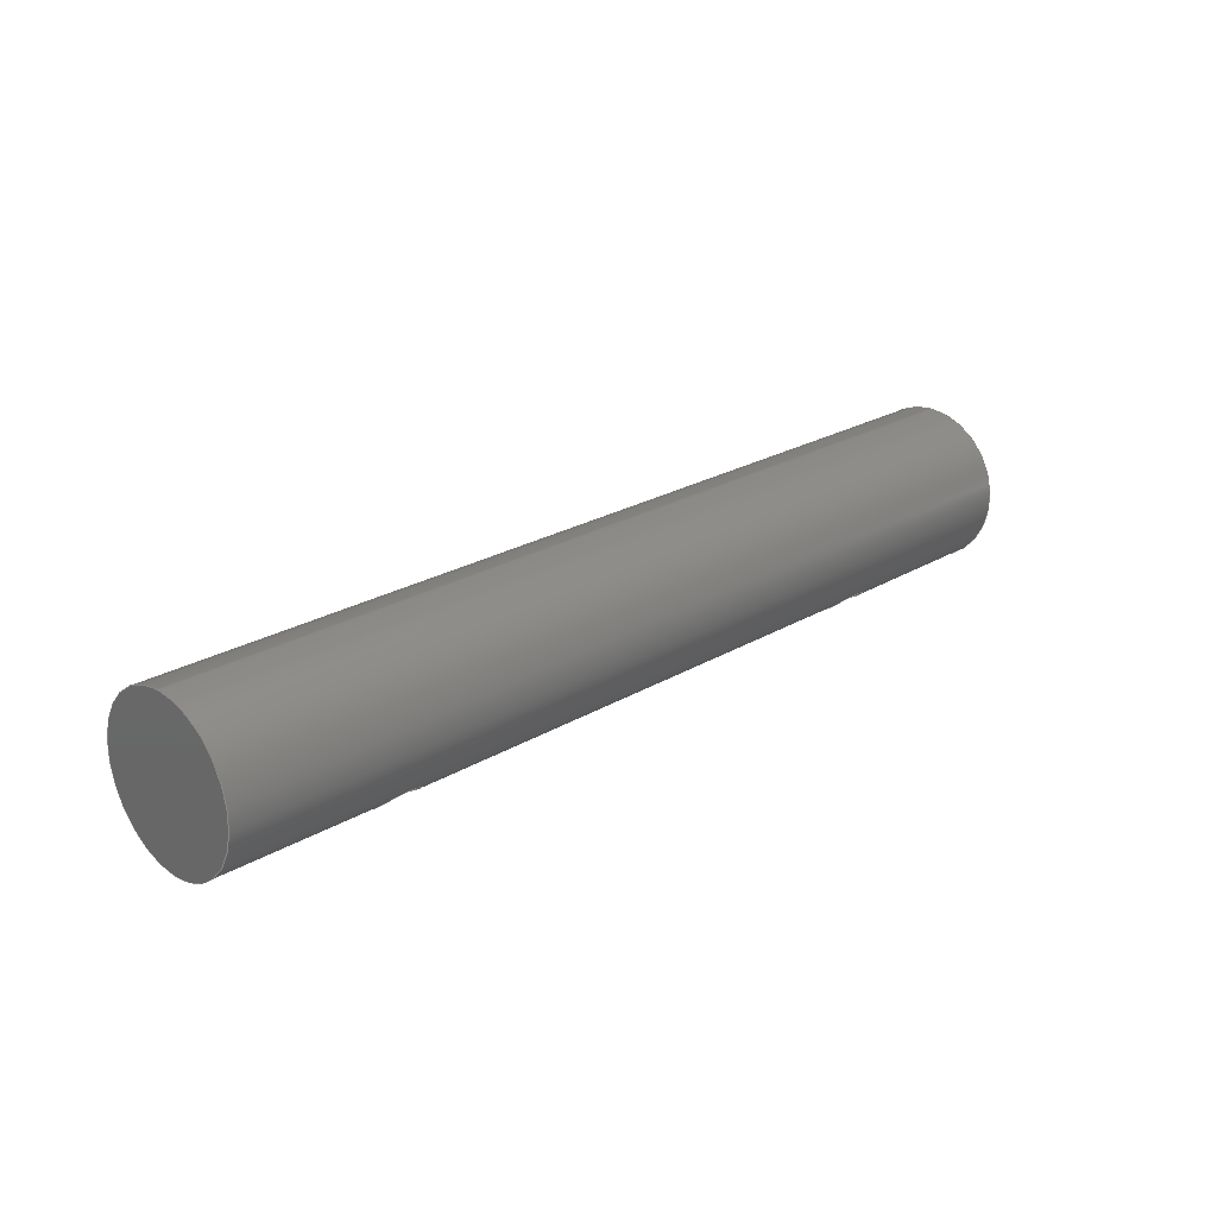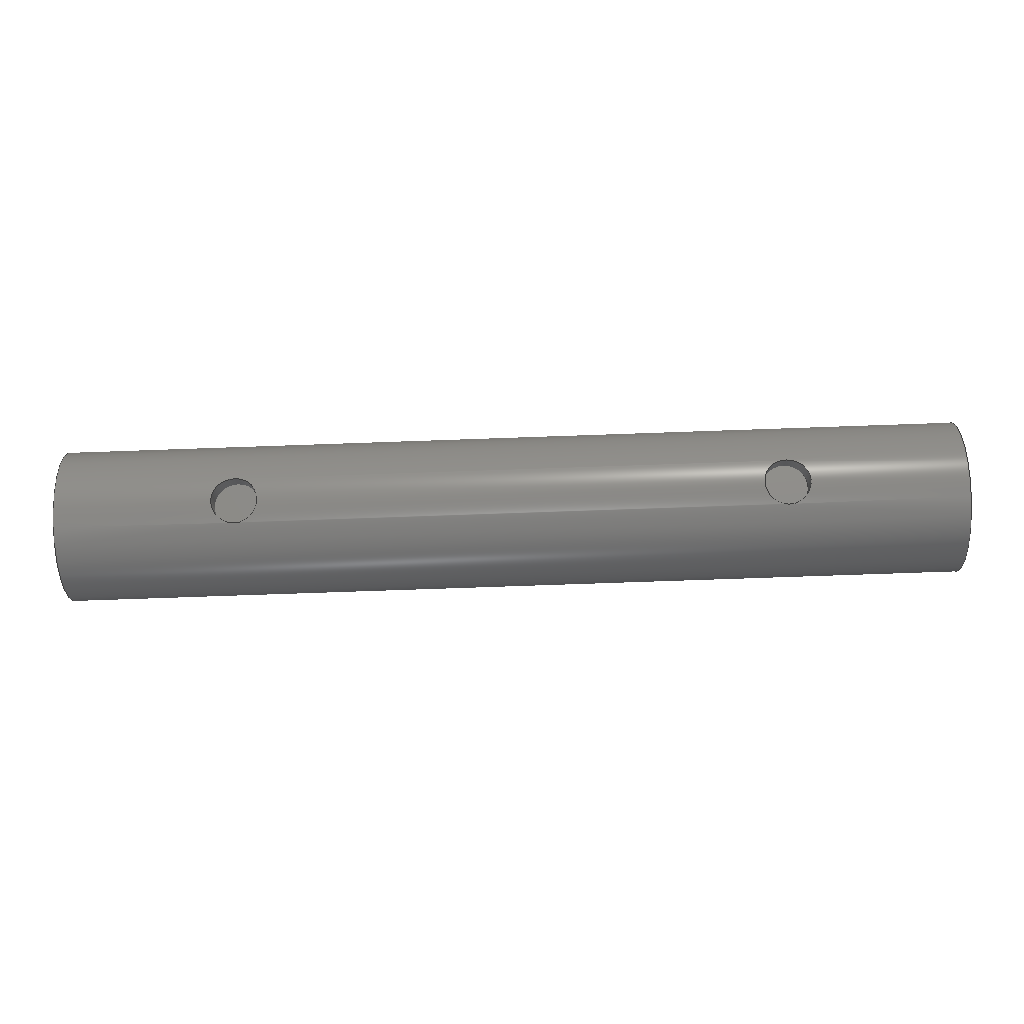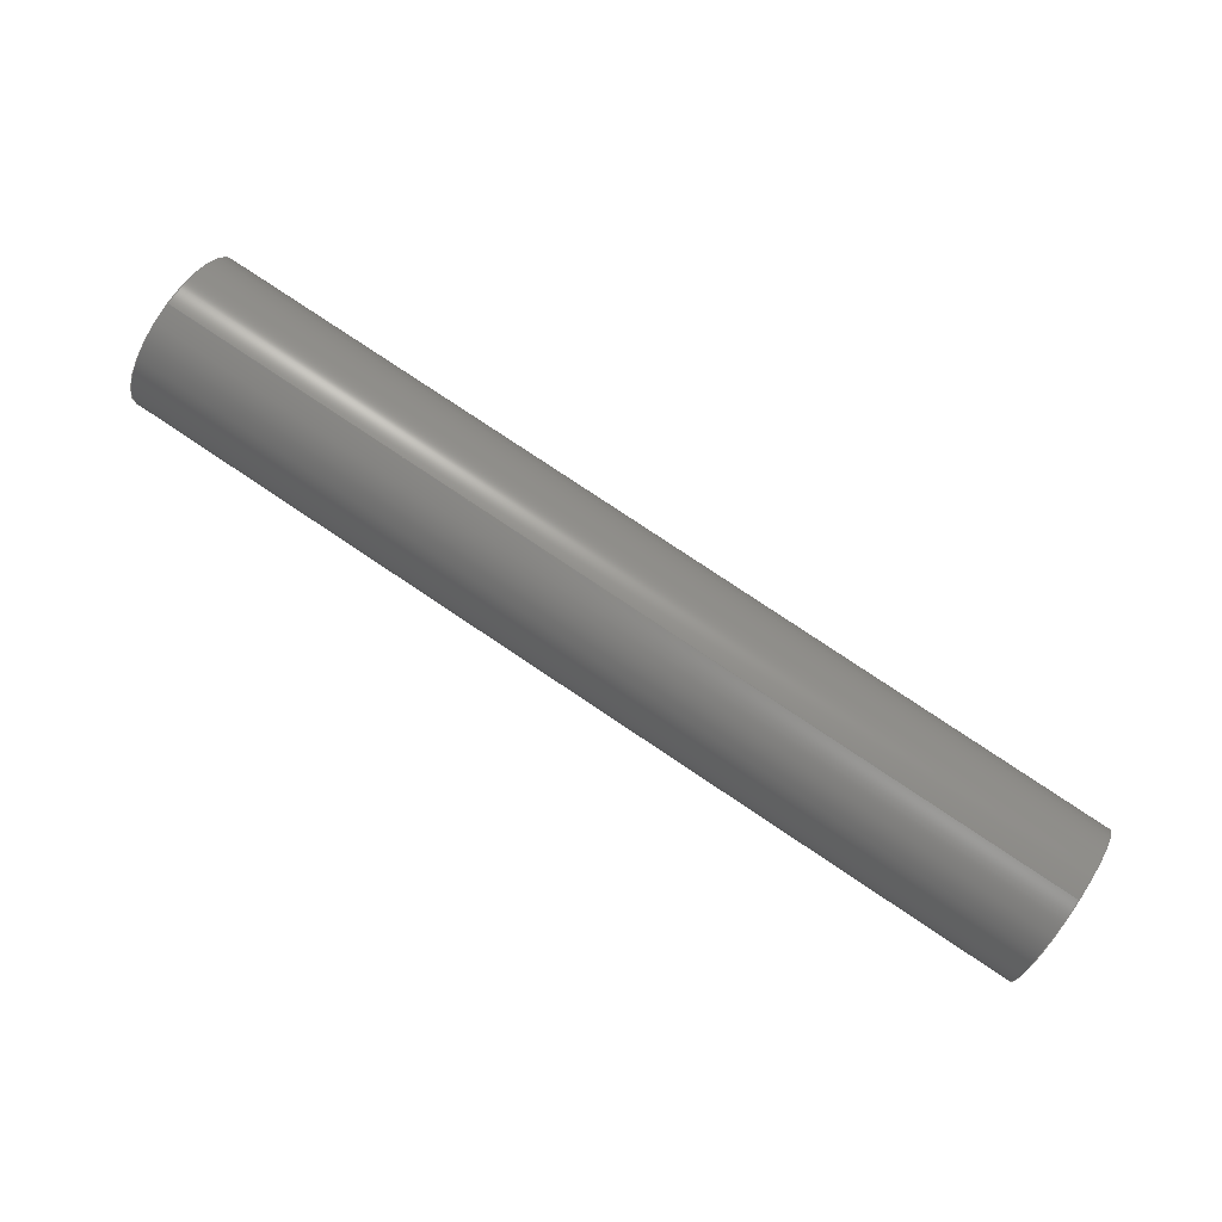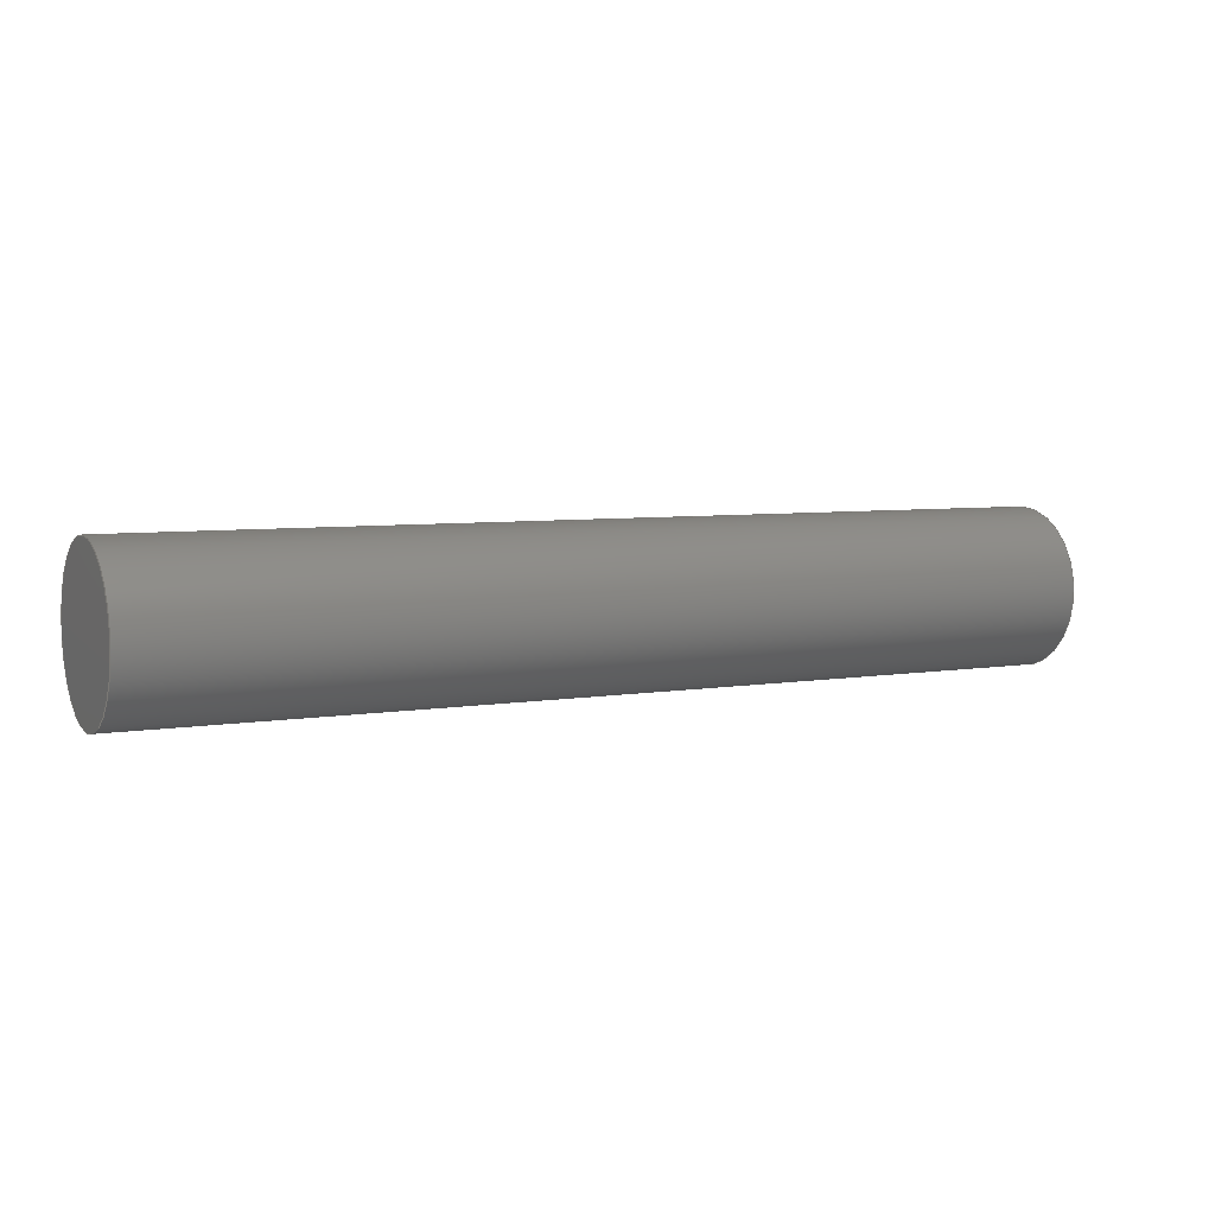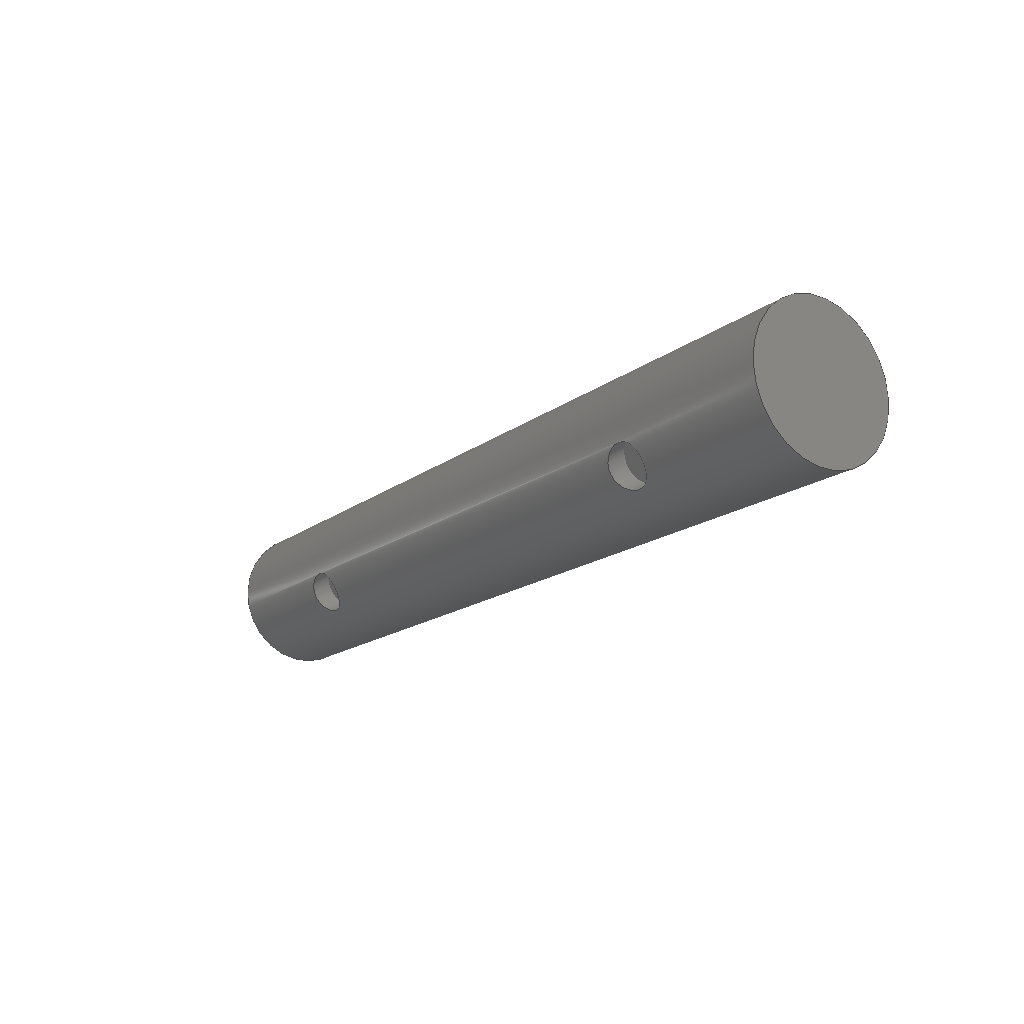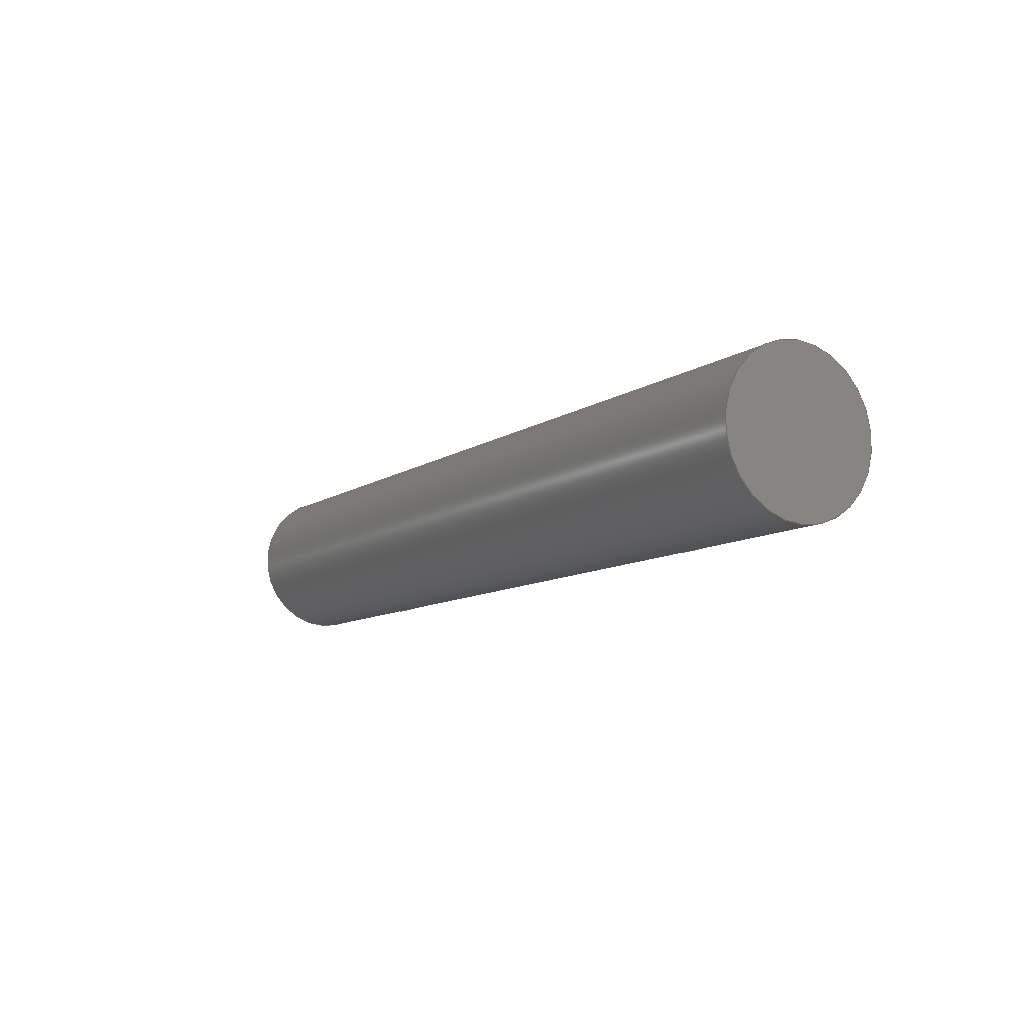
<metadata>
{"format":"step","ext":"step","renderer":"f3d","projection":"perspective","resolution":1024,"background":"white","views":[{"elev":23.6,"azim":-44.9,"up":"+Z"},{"elev":-76.2,"azim":2.0,"up":"+Z"},{"elev":79.4,"azim":33.7,"up":"+Z"},{"elev":5.7,"azim":152.3,"up":"+Z"},{"elev":-16.8,"azim":-124.5,"up":"+Y"},{"elev":-9.7,"azim":-121.1,"up":"+Z"}]}
</metadata>
<code>
ISO-10303-21;
DATA;
#1=PROPERTY_DEFINITION_REPRESENTATION(#5,#3);
#2=PROPERTY_DEFINITION_REPRESENTATION(#6,#4);
#3=REPRESENTATION('',(#7),#168);
#4=REPRESENTATION('',(#8),#168);
#5=PROPERTY_DEFINITION('pmi validation property','',#173);
#6=PROPERTY_DEFINITION('pmi validation property','',#173);
#7=VALUE_REPRESENTATION_ITEM('number of annotations',COUNT_MEASURE(0));
#8=VALUE_REPRESENTATION_ITEM('number of views',COUNT_MEASURE(0));
#9=SHAPE_REPRESENTATION_RELATIONSHIP('','',#90,#10);
#10=ADVANCED_BREP_SHAPE_REPRESENTATION('',(#88),#168);
#11=B_SPLINE_CURVE_WITH_KNOTS('',3,(#132,#133,#134,#135,#136,#137,#138,
#139,#140,#141,#142),.UNSPECIFIED.,.T.,.F.,(1,1,1,1,1,1,1,1,1,1,1,1,1,1,
1),(-0.003355,-0.002237,-0.001118,0,0.001118,
0.002237,0.003355,0.004473,0.005592,
0.00671,0.007828,0.008946,0.01006,
0.01118,0.0123),.UNSPECIFIED.);
#12=B_SPLINE_CURVE_WITH_KNOTS('',3,(#150,#151,#152,#153,#154,#155,#156,
#157,#158,#159,#160),.UNSPECIFIED.,.T.,.F.,(1,1,1,1,1,1,1,1,1,1,1,1,1,1,
1),(-0.003355,-0.002237,-0.001118,0,0.001118,
0.002237,0.003355,0.004473,0.005592,
0.00671,0.007828,0.008946,0.01006,
0.01118,0.0123),.UNSPECIFIED.);
#13=CYLINDRICAL_SURFACE('',#94,0.001422);
#14=CYLINDRICAL_SURFACE('',#97,0.004763);
#15=CYLINDRICAL_SURFACE('',#101,0.001422);
#16=ORIENTED_EDGE('',*,*,#28,.F.);
#17=ORIENTED_EDGE('',*,*,#28,.T.);
#18=ORIENTED_EDGE('',*,*,#29,.T.);
#19=ORIENTED_EDGE('',*,*,#30,.T.);
#20=ORIENTED_EDGE('',*,*,#30,.F.);
#21=ORIENTED_EDGE('',*,*,#29,.F.);
#22=ORIENTED_EDGE('',*,*,#31,.T.);
#23=ORIENTED_EDGE('',*,*,#32,.T.);
#24=ORIENTED_EDGE('',*,*,#33,.T.);
#25=ORIENTED_EDGE('',*,*,#33,.F.);
#26=ORIENTED_EDGE('',*,*,#32,.F.);
#27=ORIENTED_EDGE('',*,*,#31,.F.);
#28=EDGE_CURVE('',#34,#34,#40,.F.);
#29=EDGE_CURVE('',#35,#35,#11,.T.);
#30=EDGE_CURVE('',#36,#36,#41,.T.);
#31=EDGE_CURVE('',#37,#37,#42,.F.);
#32=EDGE_CURVE('',#38,#38,#12,.T.);
#33=EDGE_CURVE('',#39,#39,#43,.F.);
#34=VERTEX_POINT('',#130);
#35=VERTEX_POINT('',#143);
#36=VERTEX_POINT('',#146);
#37=VERTEX_POINT('',#149);
#38=VERTEX_POINT('',#161);
#39=VERTEX_POINT('',#164);
#40=CIRCLE('',#93,0.001422);
#41=CIRCLE('',#96,0.004763);
#42=CIRCLE('',#98,0.004763);
#43=CIRCLE('',#100,0.001422);
#44=EDGE_LOOP('',(#16));
#45=EDGE_LOOP('',(#17));
#46=EDGE_LOOP('',(#18));
#47=EDGE_LOOP('',(#19));
#48=EDGE_LOOP('',(#20));
#49=EDGE_LOOP('',(#21));
#50=EDGE_LOOP('',(#22));
#51=EDGE_LOOP('',(#23));
#52=EDGE_LOOP('',(#24));
#53=EDGE_LOOP('',(#25));
#54=EDGE_LOOP('',(#26));
#55=EDGE_LOOP('',(#27));
#56=FACE_BOUND('',#44,.T.);
#57=FACE_BOUND('',#45,.T.);
#58=FACE_BOUND('',#46,.T.);
#59=FACE_BOUND('',#47,.T.);
#60=FACE_BOUND('',#48,.T.);
#61=FACE_BOUND('',#49,.T.);
#62=FACE_BOUND('',#50,.T.);
#63=FACE_BOUND('',#51,.T.);
#64=FACE_BOUND('',#52,.T.);
#65=FACE_BOUND('',#53,.T.);
#66=FACE_BOUND('',#54,.T.);
#67=FACE_BOUND('',#55,.T.);
#68=PLANE('',#92);
#69=PLANE('',#95);
#70=PLANE('',#99);
#71=PLANE('',#102);
#72=ADVANCED_FACE('',(#56),#68,.T.);
#73=ADVANCED_FACE('',(#57,#58),#13,.F.);
#74=ADVANCED_FACE('',(#59),#69,.T.);
#75=ADVANCED_FACE('',(#60,#61,#62,#63),#14,.T.);
#76=ADVANCED_FACE('',(#64),#70,.T.);
#77=ADVANCED_FACE('',(#65,#66),#15,.F.);
#78=ADVANCED_FACE('',(#67),#71,.T.);
#79=CLOSED_SHELL('',(#72,#73,#74,#75,#76,#77,#78));
#80=STYLED_ITEM('',(#81),#88);
#81=PRESENTATION_STYLE_ASSIGNMENT((#82));
#82=SURFACE_STYLE_USAGE(.BOTH.,#83);
#83=SURFACE_SIDE_STYLE('',(#84));
#84=SURFACE_STYLE_FILL_AREA(#85);
#85=FILL_AREA_STYLE('',(#86));
#86=FILL_AREA_STYLE_COLOUR('',#87);
#87=COLOUR_RGB('',0.09804,0.09804,0.09804);
#88=MANIFOLD_SOLID_BREP('Part 6',#79);
#89=SHAPE_DEFINITION_REPRESENTATION(#173,#90);
#90=SHAPE_REPRESENTATION('Part 6',(#91),#168);
#91=AXIS2_PLACEMENT_3D('',#127,#103,#104);
#92=AXIS2_PLACEMENT_3D('',#128,#105,#106);
#93=AXIS2_PLACEMENT_3D('',#129,#107,#108);
#94=AXIS2_PLACEMENT_3D('',#131,#109,#110);
#95=AXIS2_PLACEMENT_3D('',#144,#111,#112);
#96=AXIS2_PLACEMENT_3D('',#145,#113,#114);
#97=AXIS2_PLACEMENT_3D('',#147,#115,#116);
#98=AXIS2_PLACEMENT_3D('',#148,#117,#118);
#99=AXIS2_PLACEMENT_3D('',#162,#119,#120);
#100=AXIS2_PLACEMENT_3D('',#163,#121,#122);
#101=AXIS2_PLACEMENT_3D('',#165,#123,#124);
#102=AXIS2_PLACEMENT_3D('',#166,#125,#126);
#103=DIRECTION('',(0,0,1));
#104=DIRECTION('',(1,0,0));
#105=DIRECTION('',(-2.285e-16,-0.5,-0.866));
#106=DIRECTION('',(-1,-1.641e-17,2.733e-16));
#107=DIRECTION('',(-2.285e-16,-0.5,-0.866));
#108=DIRECTION('',(1.509e-16,-0.866,0.5));
#109=DIRECTION('',(-2.285e-16,-0.5,-0.866));
#110=DIRECTION('',(1.509e-16,-0.866,0.5));
#111=DIRECTION('',(-1,-1.641e-17,2.733e-16));
#112=DIRECTION('',(1.225e-16,0.866,0.5));
#113=DIRECTION('',(-1,-1.641e-17,2.733e-16));
#114=DIRECTION('',(2.733e-16,0,1));
#115=DIRECTION('',(-1,9.183e-49,0));
#116=DIRECTION('',(-2.465e-32,-0.5,0.866));
#117=DIRECTION('',(1,-1.641e-17,2.733e-16));
#118=DIRECTION('',(2.733e-16,0,-1));
#119=DIRECTION('',(2.285e-16,-0.5,-0.866));
#120=DIRECTION('',(1,-1.641e-17,2.733e-16));
#121=DIRECTION('',(-2.285e-16,0.5,0.866));
#122=DIRECTION('',(-1.509e-16,-0.866,0.5));
#123=DIRECTION('',(2.285e-16,-0.5,-0.866));
#124=DIRECTION('',(-1.509e-16,-0.866,0.5));
#125=DIRECTION('',(1,-1.641e-17,2.733e-16));
#126=DIRECTION('',(-1.225e-16,0.866,0.5));
#127=CARTESIAN_POINT('',(0,0,0));
#128=CARTESIAN_POINT('',(-0.01703,-0.5755,-0.07752));
#129=CARTESIAN_POINT('',(-0.01703,-0.5755,-0.07752));
#130=CARTESIAN_POINT('',(-0.01703,-0.5767,-0.07681));
#131=CARTESIAN_POINT('',(-0.01703,-0.5755,-0.07752));
#132=CARTESIAN_POINT('',(-0.01834,-0.5754,-0.07912));
#133=CARTESIAN_POINT('',(-0.01734,-0.5747,-0.07927));
#134=CARTESIAN_POINT('',(-0.01615,-0.575,-0.07923));
#135=CARTESIAN_POINT('',(-0.01548,-0.576,-0.07892));
#136=CARTESIAN_POINT('',(-0.01572,-0.5769,-0.07825));
#137=CARTESIAN_POINT('',(-0.01672,-0.5774,-0.07773));
#138=CARTESIAN_POINT('',(-0.0179,-0.5773,-0.07792));
#139=CARTESIAN_POINT('',(-0.01857,-0.5765,-0.0786));
#140=CARTESIAN_POINT('',(-0.01834,-0.5754,-0.07912));
#141=CARTESIAN_POINT('',(-0.01734,-0.5747,-0.07927));
#142=CARTESIAN_POINT('',(-0.01615,-0.575,-0.07923));
#143=CARTESIAN_POINT('',(-0.01731,-0.5749,-0.07924));
#144=CARTESIAN_POINT('',(-0.02814,-0.5731,-0.07589));
#145=CARTESIAN_POINT('',(-0.02814,-0.5738,-0.0746));
#146=CARTESIAN_POINT('',(-0.02814,-0.5738,-0.06984));
#147=CARTESIAN_POINT('',(0.05672,-0.5738,-0.0746));
#148=CARTESIAN_POINT('',(0.02814,-0.5738,-0.0746));
#149=CARTESIAN_POINT('',(0.02814,-0.5738,-0.07936));
#150=CARTESIAN_POINT('',(0.01834,-0.5754,-0.07912));
#151=CARTESIAN_POINT('',(0.01734,-0.5747,-0.07927));
#152=CARTESIAN_POINT('',(0.01615,-0.575,-0.07923));
#153=CARTESIAN_POINT('',(0.01548,-0.576,-0.07892));
#154=CARTESIAN_POINT('',(0.01572,-0.5769,-0.07825));
#155=CARTESIAN_POINT('',(0.01672,-0.5774,-0.07773));
#156=CARTESIAN_POINT('',(0.0179,-0.5773,-0.07792));
#157=CARTESIAN_POINT('',(0.01857,-0.5765,-0.0786));
#158=CARTESIAN_POINT('',(0.01834,-0.5754,-0.07912));
#159=CARTESIAN_POINT('',(0.01734,-0.5747,-0.07927));
#160=CARTESIAN_POINT('',(0.01615,-0.575,-0.07923));
#161=CARTESIAN_POINT('',(0.01731,-0.5749,-0.07924));
#162=CARTESIAN_POINT('',(0.01703,-0.5755,-0.07752));
#163=CARTESIAN_POINT('',(0.01703,-0.5755,-0.07752));
#164=CARTESIAN_POINT('',(0.01703,-0.5767,-0.07681));
#165=CARTESIAN_POINT('',(0.01703,-0.5755,-0.07752));
#166=CARTESIAN_POINT('',(0.02814,-0.5731,-0.07589));
#167=MECHANICAL_DESIGN_GEOMETRIC_PRESENTATION_REPRESENTATION('',(#80),#168);
#168=(
GEOMETRIC_REPRESENTATION_CONTEXT(3)
GLOBAL_UNCERTAINTY_ASSIGNED_CONTEXT((#169))
GLOBAL_UNIT_ASSIGNED_CONTEXT((#172,#171,#170))
REPRESENTATION_CONTEXT('Part 6','TOP_LEVEL_ASSEMBLY_PART')
);
#169=UNCERTAINTY_MEASURE_WITH_UNIT(LENGTH_MEASURE(5e-06),#172,
'DISTANCE_ACCURACY_VALUE','Maximum Tolerance applied to model');
#170=(
NAMED_UNIT(*)
SI_UNIT($,.STERADIAN.)
SOLID_ANGLE_UNIT()
);
#171=(
NAMED_UNIT(*)
PLANE_ANGLE_UNIT()
SI_UNIT($,.RADIAN.)
);
#172=(
LENGTH_UNIT()
NAMED_UNIT(*)
SI_UNIT($,.METRE.)
);
#173=PRODUCT_DEFINITION_SHAPE('','',#174);
#174=PRODUCT_DEFINITION('','',#176,#175);
#175=PRODUCT_DEFINITION_CONTEXT('',#182,'design');
#176=PRODUCT_DEFINITION_FORMATION_WITH_SPECIFIED_SOURCE('','',#178,
 .NOT_KNOWN.);
#177=PRODUCT_RELATED_PRODUCT_CATEGORY('','',(#178));
#178=PRODUCT('Part 6','Part 6','Part 6',(#180));
#179=PRODUCT_CATEGORY('','');
#180=PRODUCT_CONTEXT('',#182,'mechanical');
#181=APPLICATION_PROTOCOL_DEFINITION('international standard',
'automotive_design',2010,#182);
#182=APPLICATION_CONTEXT(
'core data for automotive mechanical design processes');
ENDSEC;
END-ISO-10303-21;

</code>
